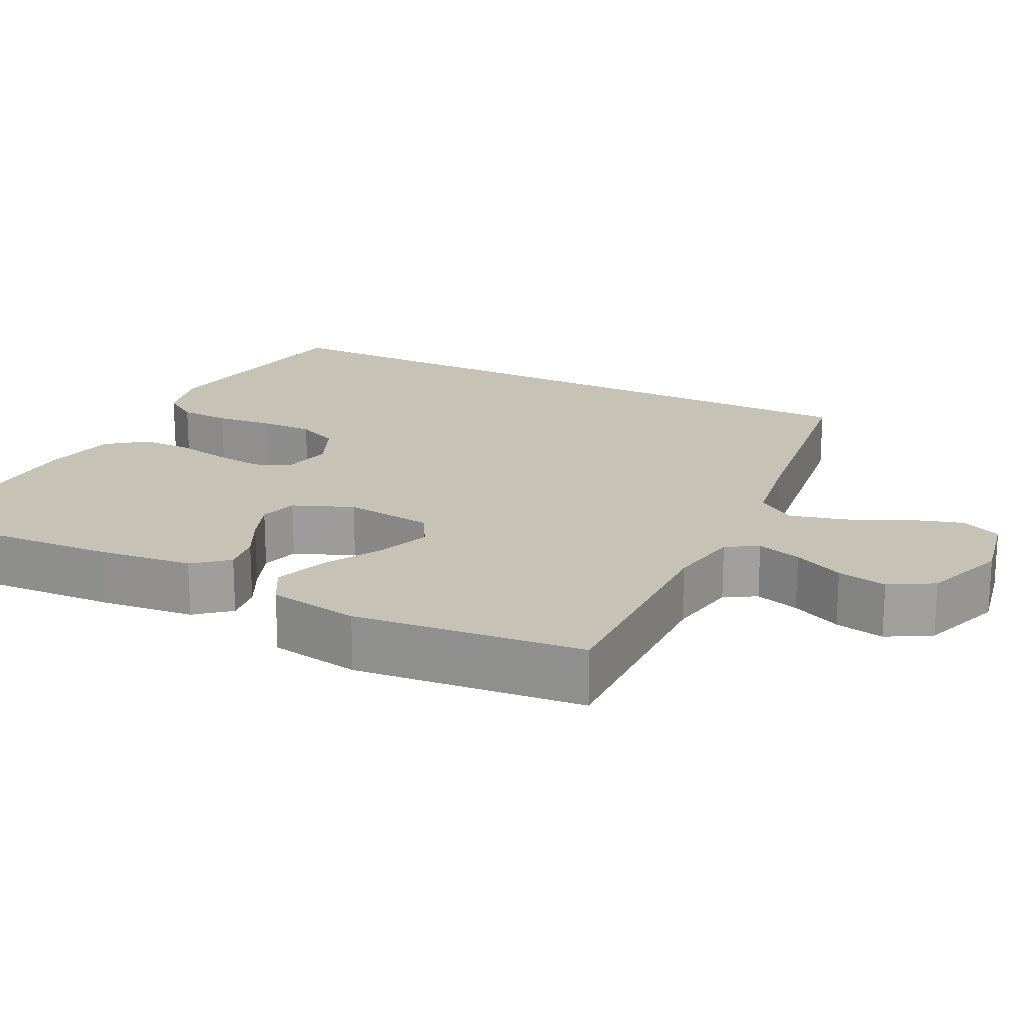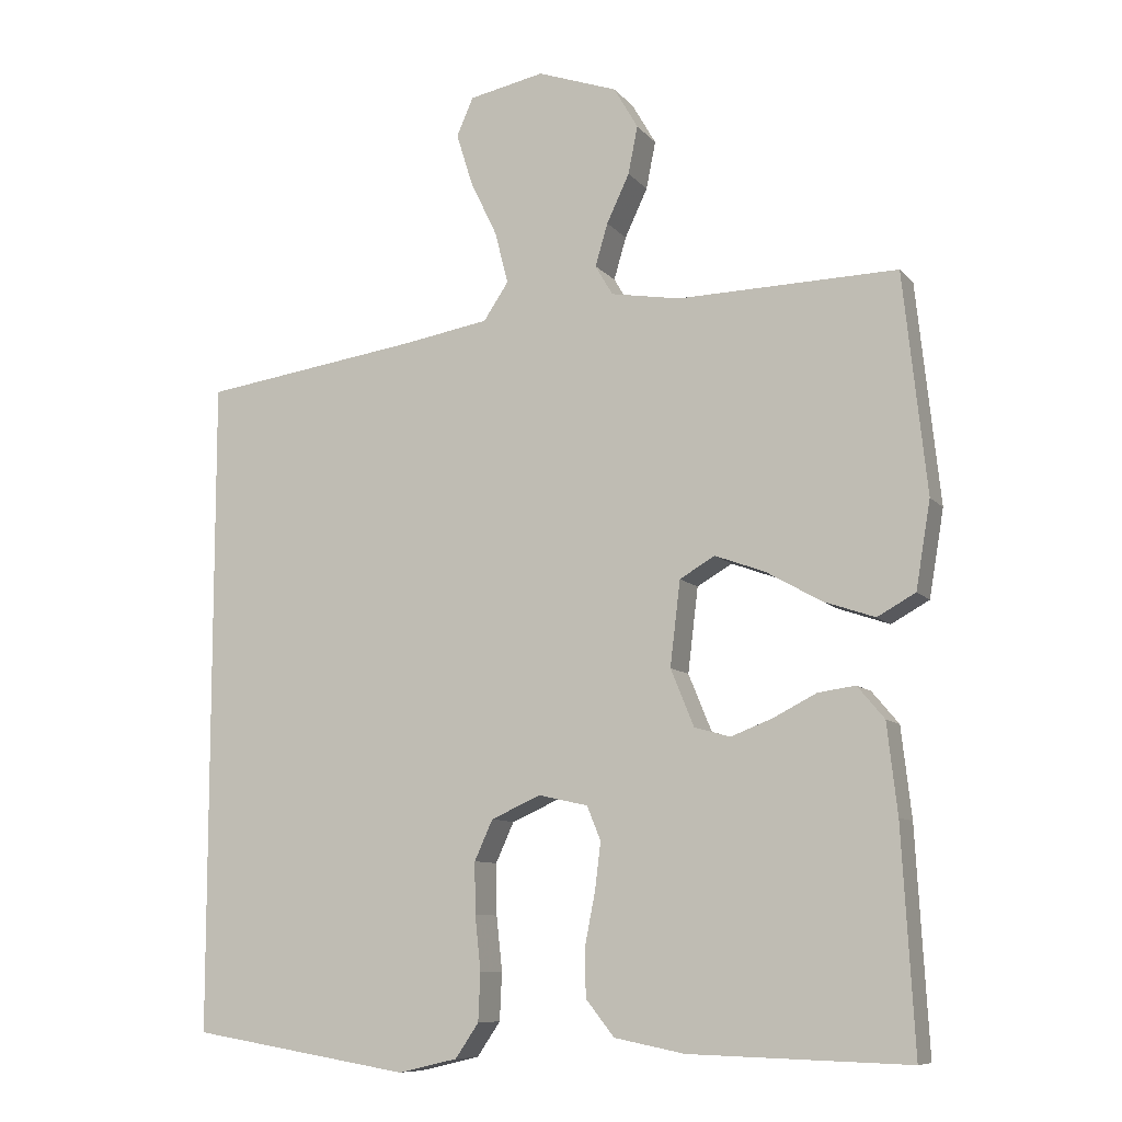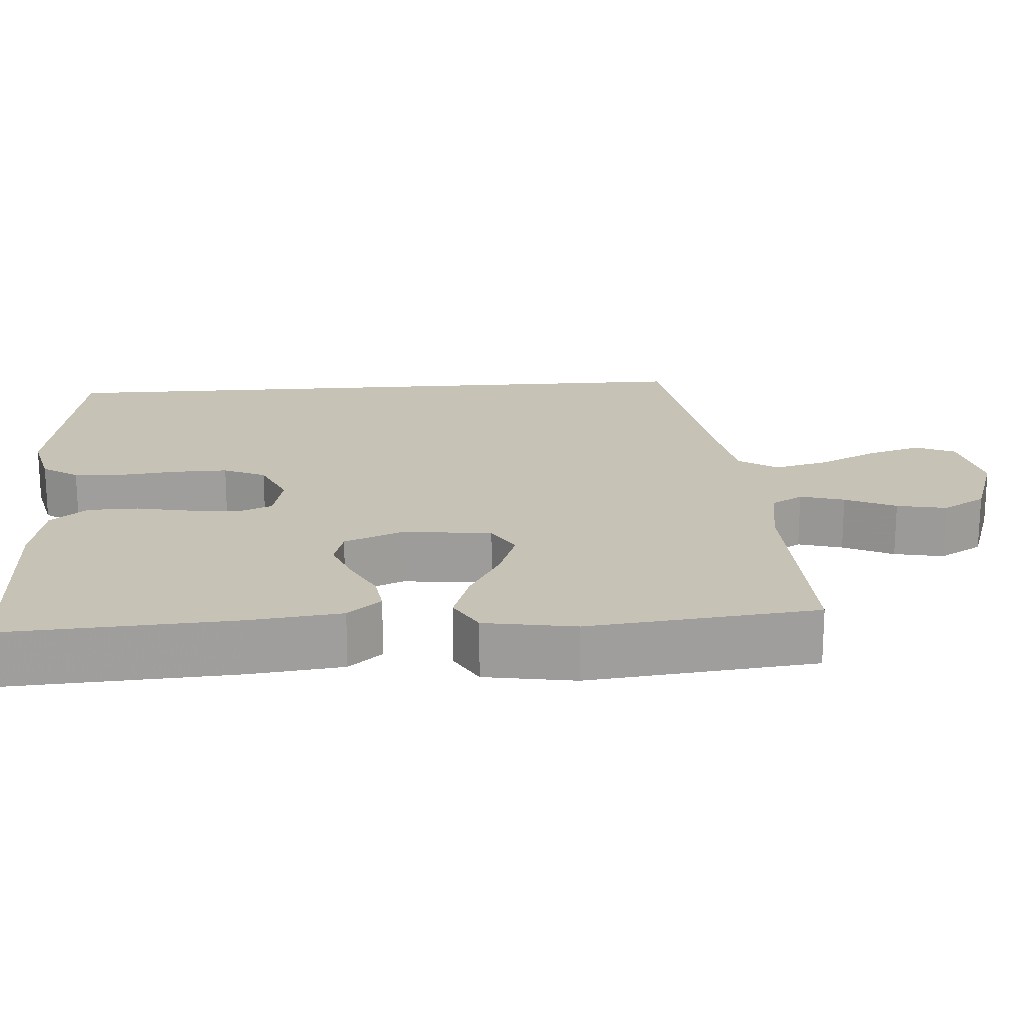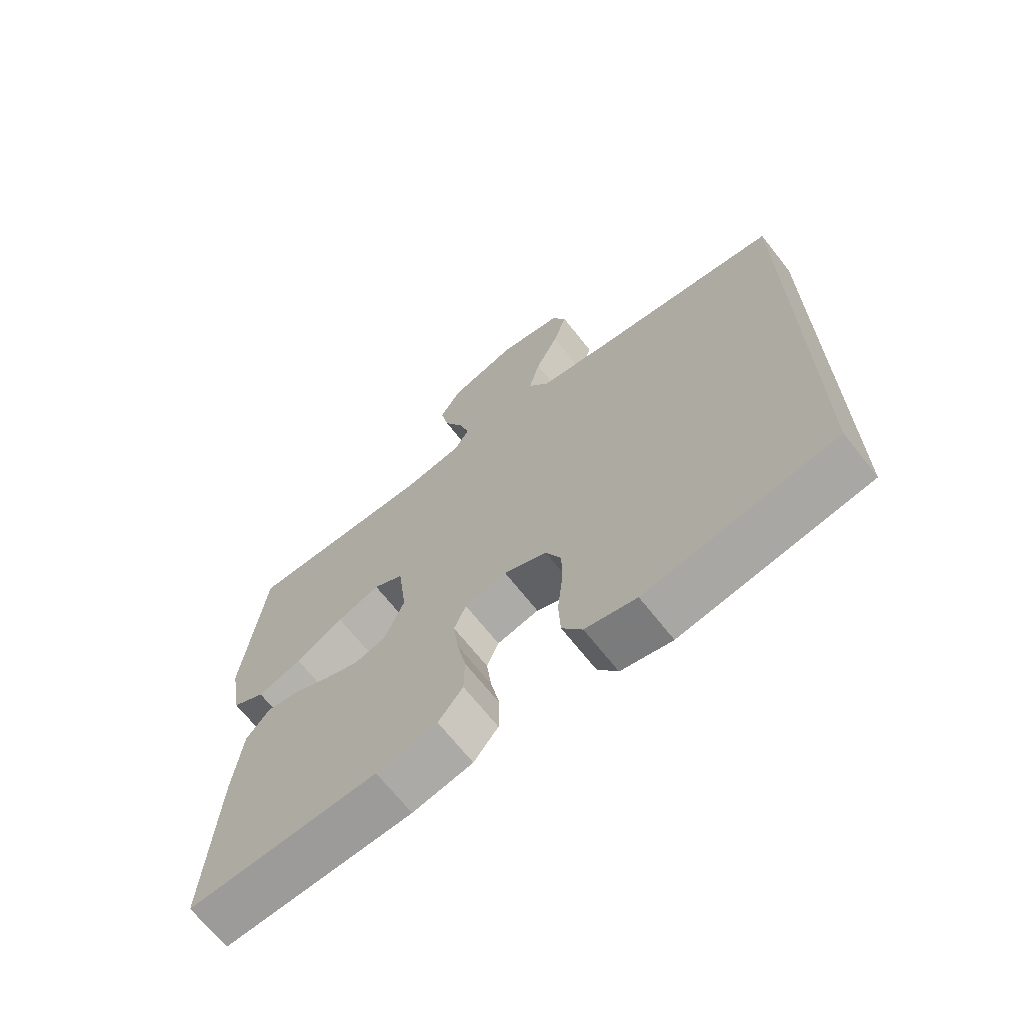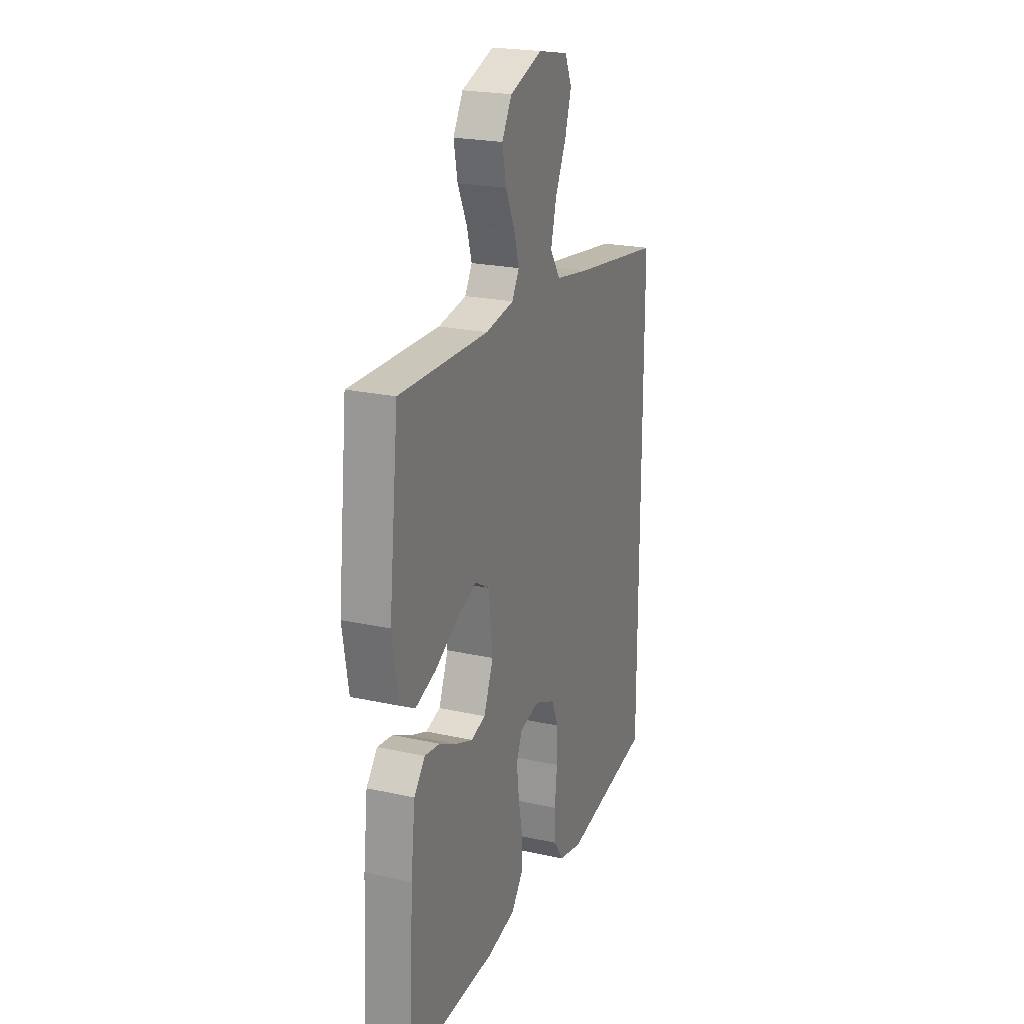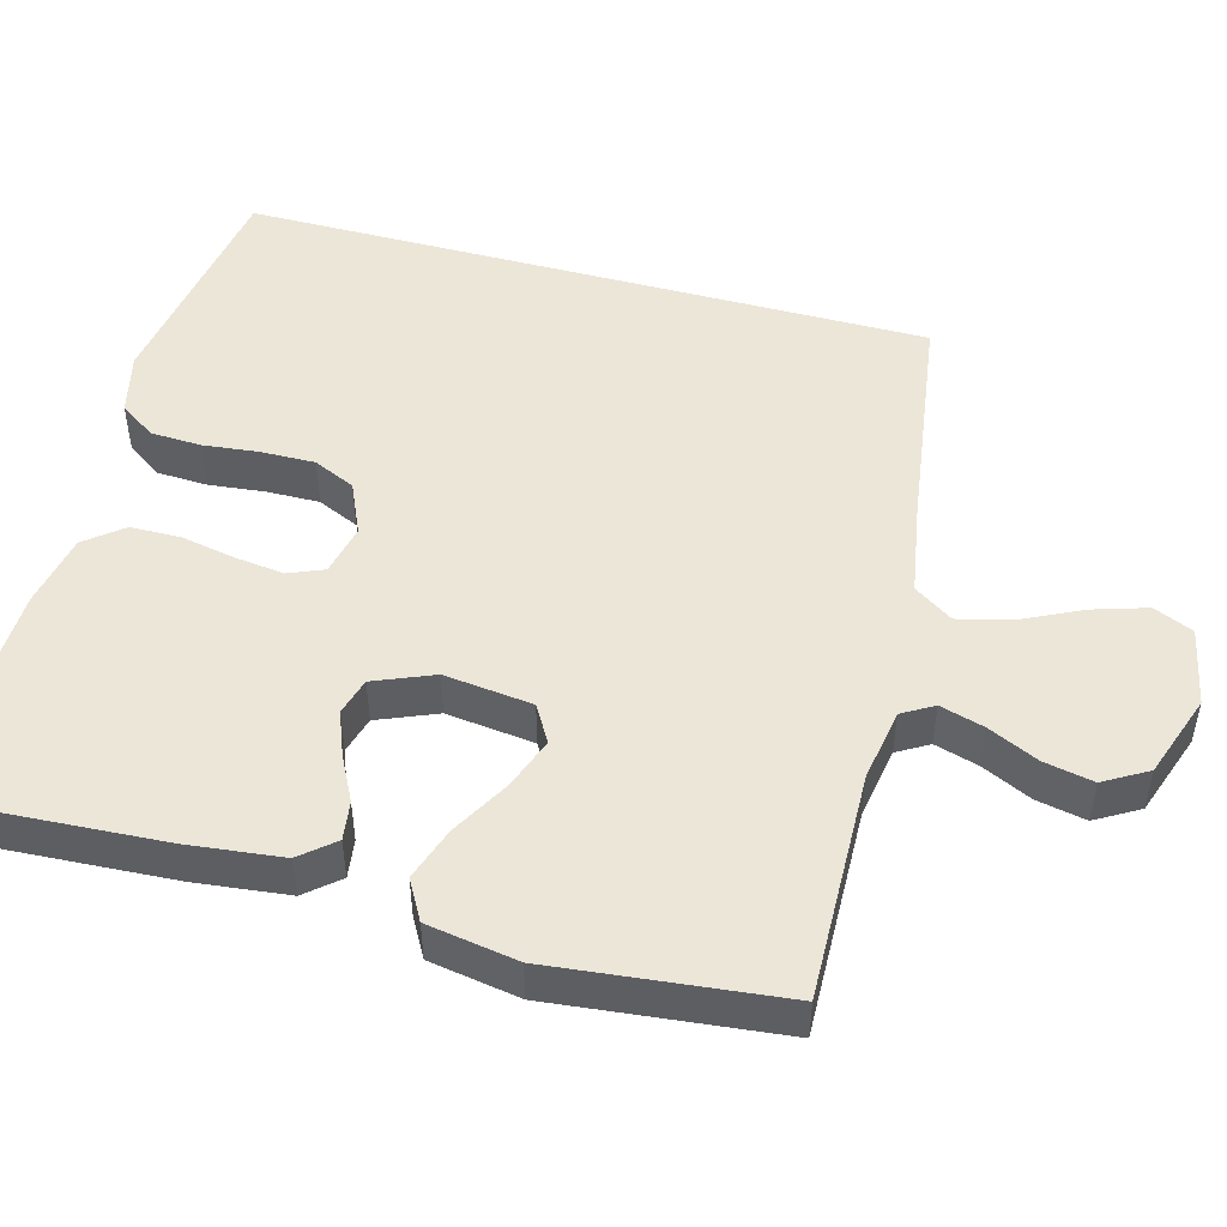
<metadata>
{"format":"obj","ext":"obj","renderer":"f3d","projection":"perspective","resolution":1024,"background":"white","views":[{"elev":19.2,"azim":-63.3,"up":"+Y"},{"elev":-9.2,"azim":-157.6,"up":"+Z"},{"elev":19.3,"azim":-94.2,"up":"+Y"},{"elev":-68.4,"azim":38.3,"up":"+Z"},{"elev":22.3,"azim":-68.9,"up":"+Z"},{"elev":49.2,"azim":-74.8,"up":"+Y"}]}
</metadata>
<code>
v 0.5 0.07 0.428
v 0.5 0.07 -0.472
v 0.2 0.07 -0.521
v 0.119 0.07 -0.502
v 0.087 0.07 -0.455
v 0.084 0.07 -0.389
v 0.092 0.07 -0.315
v 0.093 0.07 -0.245
v 0.068 0.07 -0.19
v 0 0.07 -0.16
v -0.067 0.07 -0.175
v -0.086 0.07 -0.221
v -0.078 0.07 -0.286
v -0.064 0.07 -0.357
v -0.065 0.07 -0.423
v -0.104 0.07 -0.472
v -0.2 0.07 -0.491
v -0.5 0.07 -0.5
v -0.483 0.07 -0.2
v -0.469 0.07 -0.077
v -0.432 0.07 -0.033
v -0.381 0.07 -0.04
v -0.322 0.07 -0.07
v -0.265 0.07 -0.092
v -0.216 0.07 -0.078
v -0.184 0.07 0
v -0.198 0.07 0.116
v -0.246 0.07 0.144
v -0.314 0.07 0.119
v -0.39 0.07 0.076
v -0.46 0.07 0.052
v -0.512 0.07 0.081
v -0.532 0.07 0.2
v -0.5 0.07 0.5
v -0.2 0.07 0.493
v -0.105 0.07 0.509
v -0.081 0.07 0.55
v -0.098 0.07 0.608
v -0.129 0.07 0.674
v -0.142 0.07 0.739
v -0.109 0.07 0.796
v 0 0.07 0.834
v 0.103 0.07 0.813
v 0.126 0.07 0.761
v 0.104 0.07 0.69
v 0.067 0.07 0.613
v 0.049 0.07 0.542
v 0.083 0.07 0.491
v 0.2 0.07 0.471
v 0.5 0 0.428
v 0.5 0 -0.472
v 0.2 0 -0.521
v 0.119 0 -0.502
v 0.087 0 -0.455
v 0.084 0 -0.389
v 0.092 0 -0.315
v 0.093 0 -0.245
v 0.068 0 -0.19
v 0 0 -0.16
v -0.067 0 -0.175
v -0.086 0 -0.221
v -0.078 0 -0.286
v -0.064 0 -0.357
v -0.065 0 -0.423
v -0.104 0 -0.472
v -0.2 0 -0.491
v -0.5 0 -0.5
v -0.483 0 -0.2
v -0.469 0 -0.077
v -0.432 0 -0.033
v -0.381 0 -0.04
v -0.322 0 -0.07
v -0.265 0 -0.092
v -0.216 0 -0.078
v -0.184 0 0
v -0.198 0 0.116
v -0.246 0 0.144
v -0.314 0 0.119
v -0.39 0 0.076
v -0.46 0 0.052
v -0.512 0 0.081
v -0.532 0 0.2
v -0.5 0 0.5
v -0.2 0 0.493
v -0.105 0 0.509
v -0.081 0 0.55
v -0.098 0 0.608
v -0.129 0 0.674
v -0.142 0 0.739
v -0.109 0 0.796
v 0 0 0.834
v 0.103 0 0.813
v 0.126 0 0.761
v 0.104 0 0.69
v 0.067 0 0.613
v 0.049 0 0.542
v 0.083 0 0.491
v 0.2 0 0.471
f 44 45 46
f 43 44 46
f 42 43 46
f 41 42 46
f 40 41 46
f 39 40 46
f 38 39 46
f 37 38 46 47
f 36 37 47 48
f 33 34 35
f 32 33 35
f 31 32 35
f 30 31 35
f 29 30 35
f 36 48 49
f 35 36 49
f 29 35 49
f 28 29 49
f 21 22 23
f 20 21 23
f 19 20 23
f 18 19 23
f 17 18 23
f 16 17 23
f 15 16 23
f 14 15 23
f 13 14 23
f 12 13 23 24
f 11 12 24 25
f 5 6 7
f 4 5 7
f 3 4 7
f 2 3 7
f 1 2 7
f 49 1 7
f 49 7 8
f 27 28 49
f 26 27 49
f 25 26 49
f 11 25 49
f 10 11 49
f 9 10 49
f 8 9 49
f 95 94 93
f 95 93 92
f 95 92 91
f 95 91 90
f 95 90 89
f 95 89 88
f 95 88 87
f 96 95 87 86
f 97 96 86 85
f 84 83 82
f 84 82 81
f 84 81 80
f 84 80 79
f 84 79 78
f 98 97 85
f 98 85 84
f 98 84 78
f 98 78 77
f 72 71 70
f 72 70 69
f 72 69 68
f 72 68 67
f 72 67 66
f 72 66 65
f 72 65 64
f 72 64 63
f 72 63 62
f 73 72 62 61
f 74 73 61 60
f 56 55 54
f 56 54 53
f 56 53 52
f 56 52 51
f 56 51 50
f 56 50 98
f 57 56 98
f 98 77 76
f 98 76 75
f 98 75 74
f 98 74 60
f 98 60 59
f 98 59 58
f 98 58 57
f 1 50 51 2
f 2 51 52 3
f 3 52 53 4
f 4 53 54 5
f 5 54 55 6
f 6 55 56 7
f 7 56 57 8
f 8 57 58 9
f 9 58 59 10
f 10 59 60 11
f 11 60 61 12
f 12 61 62 13
f 13 62 63 14
f 14 63 64 15
f 15 64 65 16
f 16 65 66 17
f 17 66 67 18
f 18 67 68 19
f 19 68 69 20
f 20 69 70 21
f 21 70 71 22
f 22 71 72 23
f 23 72 73 24
f 24 73 74 25
f 25 74 75 26
f 26 75 76 27
f 27 76 77 28
f 28 77 78 29
f 29 78 79 30
f 30 79 80 31
f 31 80 81 32
f 32 81 82 33
f 33 82 83 34
f 34 83 84 35
f 35 84 85 36
f 36 85 86 37
f 37 86 87 38
f 38 87 88 39
f 39 88 89 40
f 40 89 90 41
f 41 90 91 42
f 42 91 92 43
f 43 92 93 44
f 44 93 94 45
f 45 94 95 46
f 46 95 96 47
f 47 96 97 48
f 48 97 98 49
f 49 98 50 1

</code>
